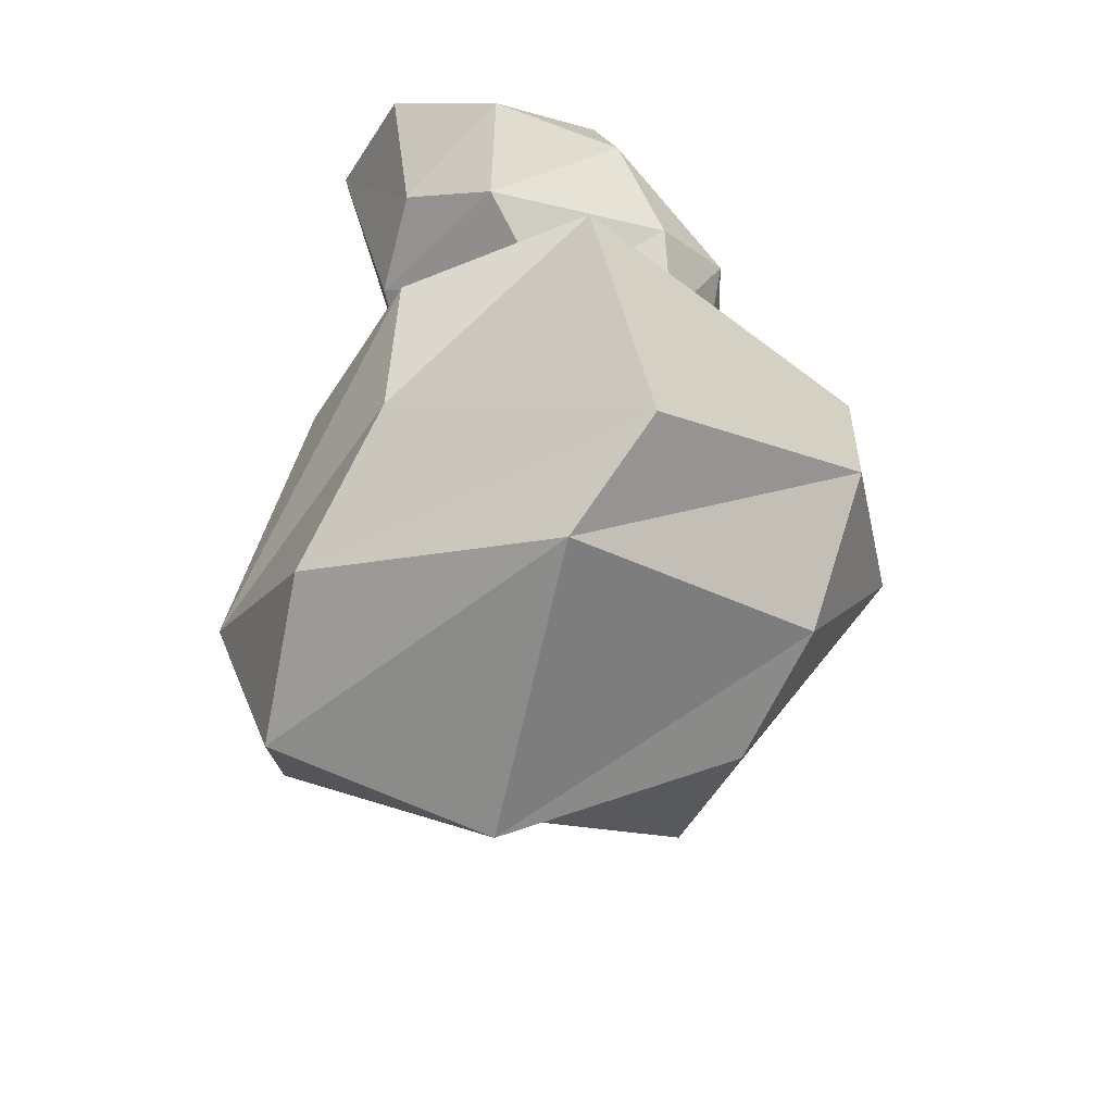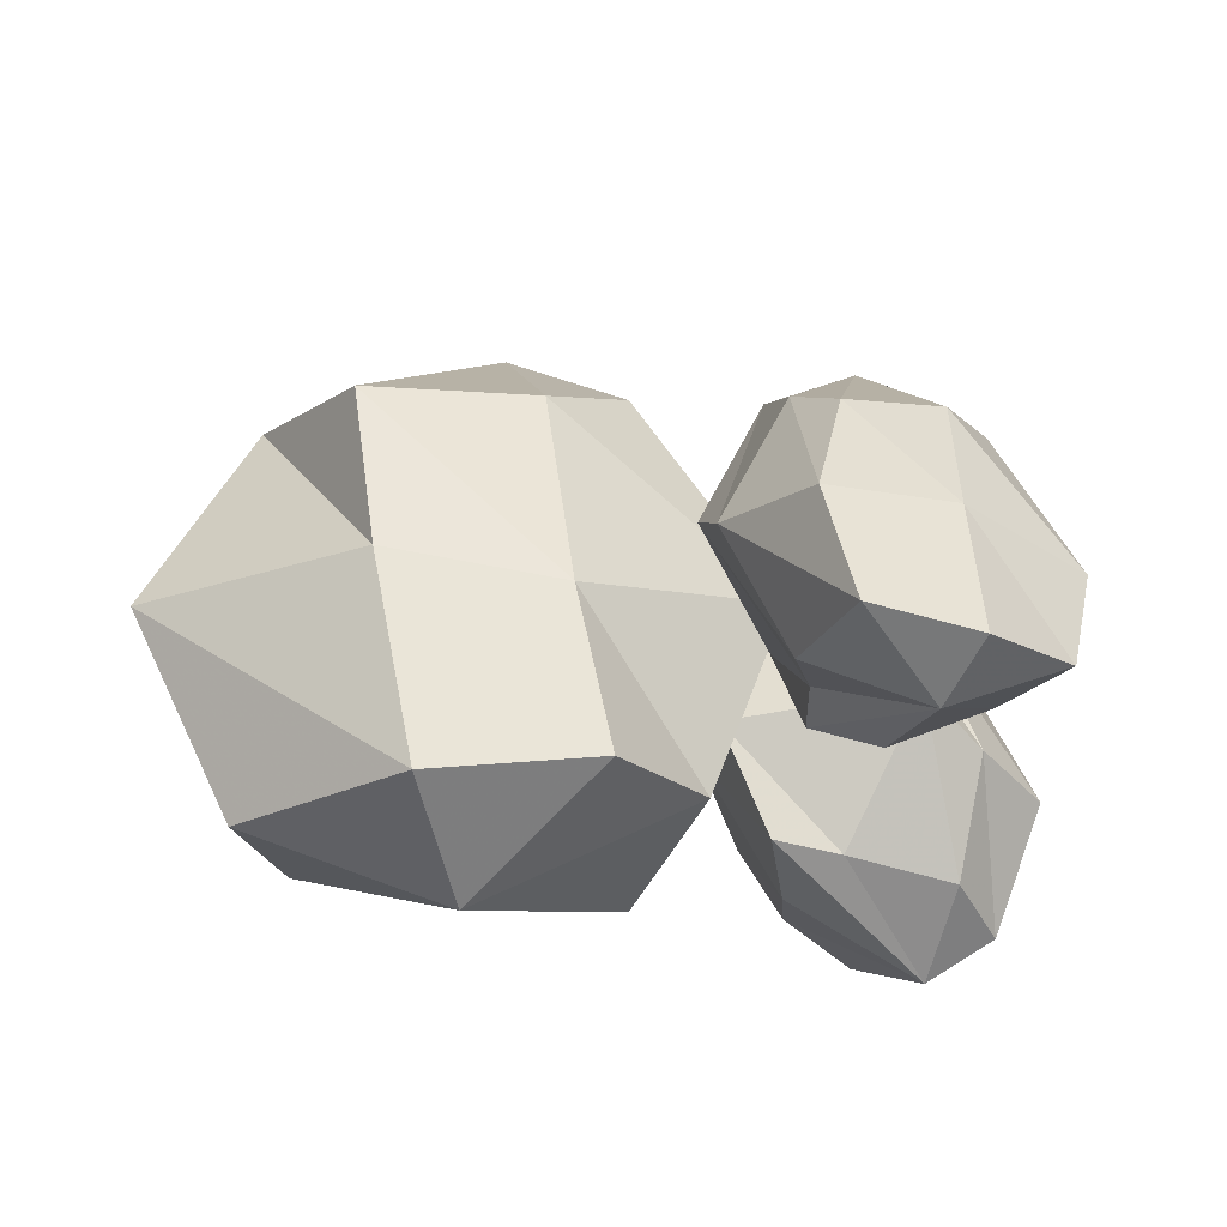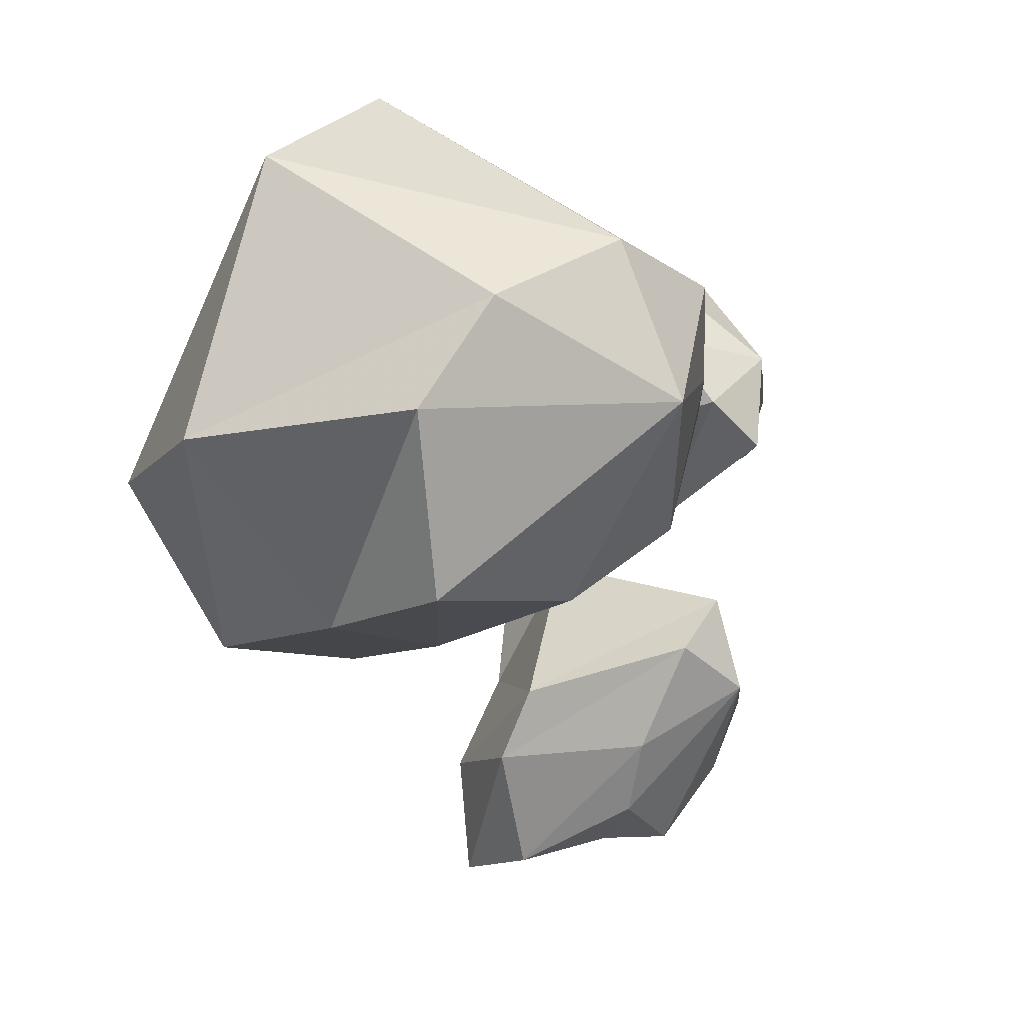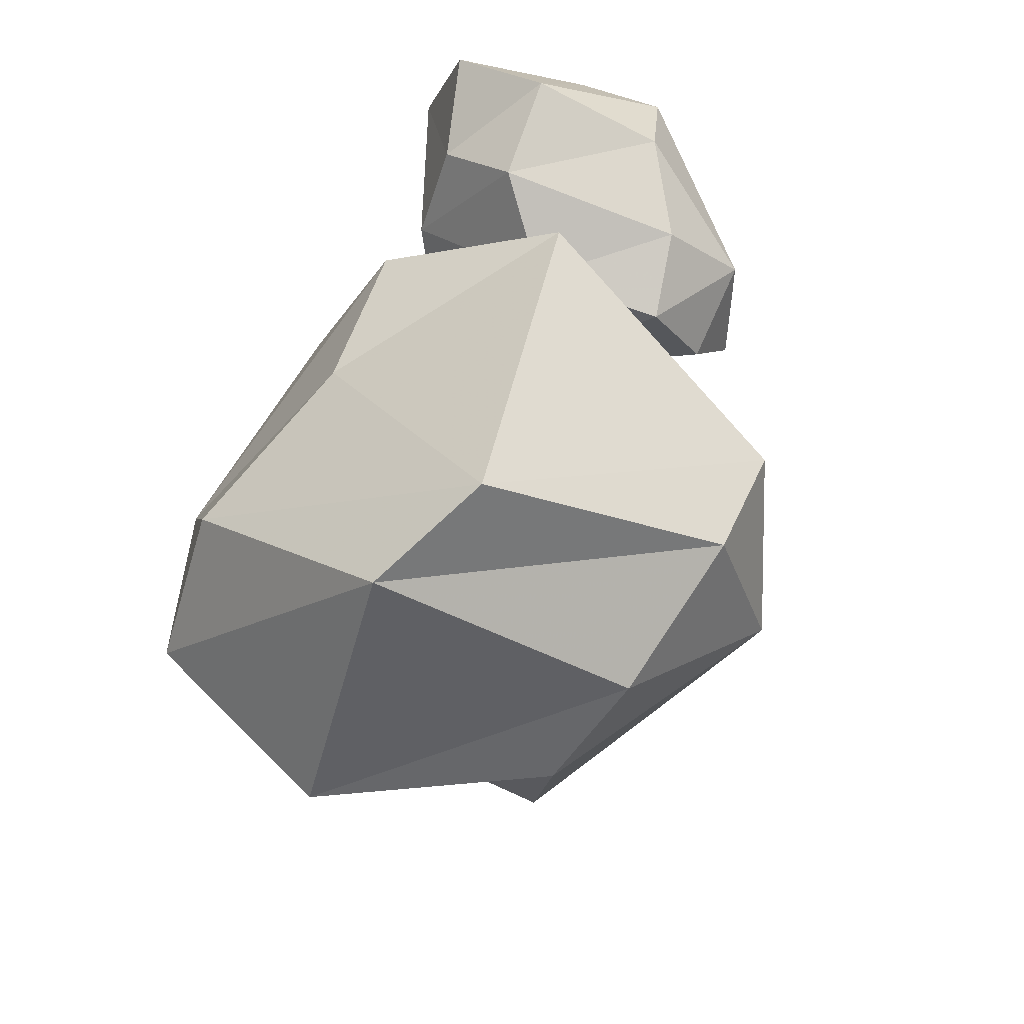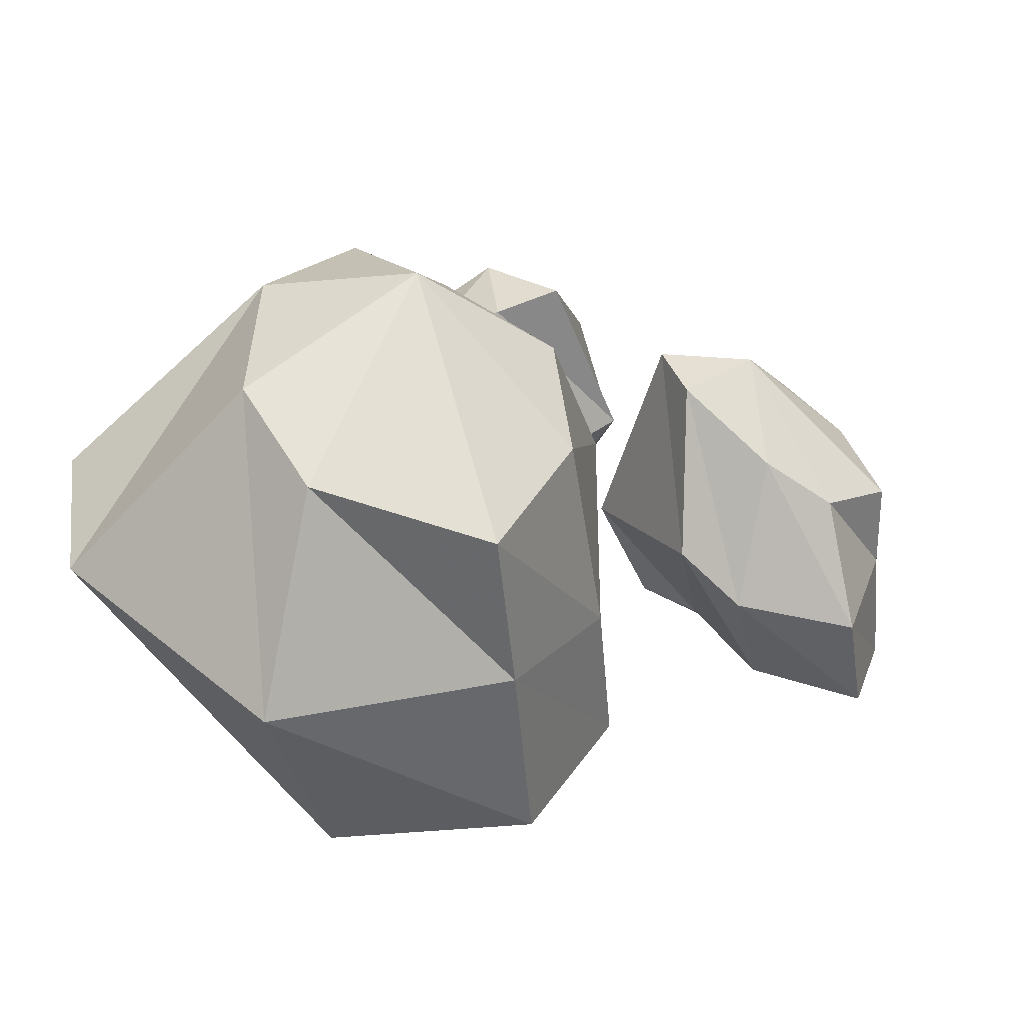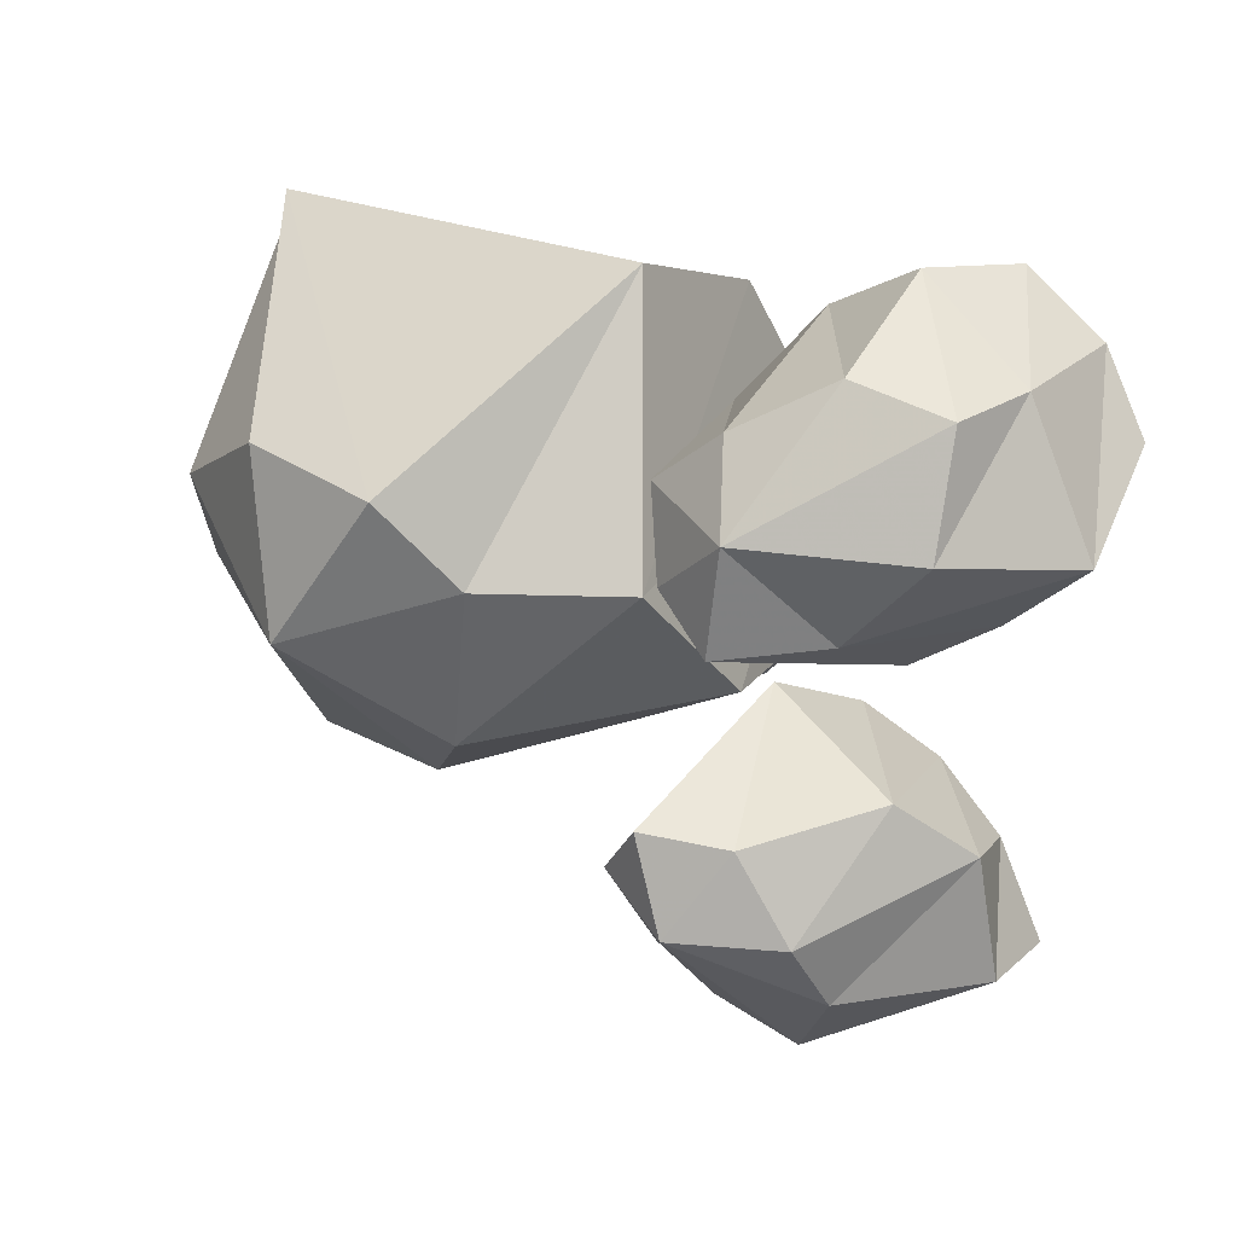
<metadata>
{"format":"obj","ext":"obj","renderer":"f3d","projection":"perspective","resolution":1024,"background":"white","views":[{"elev":34.1,"azim":93.9,"up":"+Z"},{"elev":-31.5,"azim":172.6,"up":"+Y"},{"elev":-11.6,"azim":132.3,"up":"+Z"},{"elev":44.8,"azim":113.2,"up":"+Z"},{"elev":30.2,"azim":122.4,"up":"+Y"},{"elev":25.1,"azim":-136.3,"up":"+Z"}]}
</metadata>
<code>
v -5.3 4.49 -5.77
v -7.07 3.1 -5.83
v -7.24 2.23 -7.24
v -8.47 -0.27 -4.83
v -8.77 -0.55 -7.35
v -7.46 -2.27 -5.61
v -8.32 -2.52 -7.59
v -5.97 -3.49 -7.57
v -6.51 -2.8 -8.88
v -4.29 -2.71 -9.46
v -3.72 -0.49 -9.4
v -2.41 0.05 -7.22
v -3.78 2.94 -7.06
v -3.72 4.22 -5.03
v -4.61 4.42 -3.9
v -6.01 3.41 -4.15
v -4.14 0.27 -2.7
v -7.43 0.92 -3.69
v -4.54 -1.81 -3.7
v -5.68 -2.73 -4.8
v -2.31 0.97 -5.83
v -3.69 -2.44 -7.09
v -4.33 -1.82 -5.17
v -6.28 -0.25 -8.79
v -4.4 2.03 -8.34
v -6.11 1.66 -8.84
v 0.74 7.74 -1
v -1.5 5.61 -2.94
v 0.27 4.42 -4.51
v -4.58 1.67 -2.25
v -0.25 0.13 -4.97
v -2.97 -2.8 -2.7
v -0.98 -3.24 -4.85
v 1.4 -5.05 -2.23
v 2.45 -3.77 -4.9
v 5.49 -3.45 -1.75
v 7.59 0.88 -1.87
v 6.71 2.09 3.84
v 4.59 6.28 0.62
v 1.81 7.09 2.21
v -1.05 6.96 1.9
v -2.24 5.99 0.32
v -2.42 1.9 5.1
v -4.48 4.09 0.33
v -1.7 -1.65 3.79
v -1.95 -3.52 0.66
v 4.92 3.44 5.21
v 4.37 -2.9 1.32
v 0.76 -1.71 2.68
v 3.31 0.56 -5.02
v 5.46 5.11 -1.58
v 3.79 4.03 -4.91
v -6.47 4.43 1.94
v -5.47 3.26 3.27
v -7.07 2.22 4.32
v -4.72 -0.2 4.4
v -6.6 -0.24 5.45
v -5.51 -1.99 3.82
v -7.14 -2.39 5.14
v -8.1 -3.64 2.91
v -8.49 -2.91 3.94
v -9.47 -2.81 2.45
v -10.23 -0.42 1.14
v -8.76 -0.08 -0.21
v -7.71 2.93 0.07
v -6.2 4.44 -0.15
v -4.91 4.19 0.67
v -4.09 3.48 2.13
v -3.61 0.25 -0.11
v -3.66 0.95 2.72
v -4.64 -2 0.32
v -5.12 -2.48 1.88
v -7.42 0.69 -1.12
v -8.42 -2.4 0.97
v -6.09 -2.11 0.58
v -8.94 -0.18 3.94
v -9.18 2.47 1.77
v -8.87 1.63 3.89
o Node 0
f 3 2 1
f 4 2 3
f 5 4 3
f 6 4 5
f 7 6 5
f 8 6 7
f 9 8 7
f 10 8 9
f 11 10 9
f 12 10 11
f 13 12 11
f 14 12 13
f 1 14 13
f 15 14 1
f 16 15 1
f 17 15 16
f 18 17 16
f 19 17 18
f 20 19 18
f 8 19 20
f 20 8 20
f 6 8 20
f 20 6 20
f 4 6 20
f 18 4 20
f 2 4 18
f 16 2 18
f 1 2 16
f 1 1 16
f 15 1 1
f 15 15 1
f 14 15 15
f 21 14 15
f 12 14 21
f 22 12 21
f 10 12 22
f 22 10 22
f 8 10 22
f 23 8 22
f 19 8 23
f 23 19 23
f 17 19 23
f 21 17 23
f 15 17 21
f 15 15 21
f 7 15 15
f 7 7 15
f 9 7 7
f 24 9 7
f 11 9 24
f 25 11 24
f 13 11 25
f 25 13 25
f 1 13 25
f 26 1 25
f 3 1 26
f 26 3 26
f 5 3 26
f 24 5 26
f 7 5 24
f 7 7 24
f 27 7 7
f 27 27 7
f 28 27 27
f 29 28 27
f 30 28 29
f 31 30 29
f 32 30 31
f 33 32 31
f 34 32 33
f 35 34 33
f 36 34 35
f 37 36 35
f 38 36 37
f 39 38 37
f 40 38 39
f 27 40 39
f 41 40 27
f 42 41 27
f 43 41 42
f 44 43 42
f 45 43 44
f 46 45 44
f 34 45 46
f 46 34 46
f 32 34 46
f 46 32 46
f 30 32 46
f 44 30 46
f 28 30 44
f 42 28 44
f 27 28 42
f 27 27 42
f 41 27 27
f 41 41 27
f 40 41 41
f 47 40 41
f 38 40 47
f 48 38 47
f 36 38 48
f 48 36 48
f 34 36 48
f 49 34 48
f 45 34 49
f 49 45 49
f 43 45 49
f 47 43 49
f 41 43 47
f 41 41 47
f 33 41 41
f 33 33 41
f 35 33 33
f 50 35 33
f 37 35 50
f 51 37 50
f 39 37 51
f 51 39 51
f 27 39 51
f 52 27 51
f 29 27 52
f 52 29 52
f 31 29 52
f 50 31 52
f 33 31 50
f 33 33 50
f 53 33 33
f 53 53 33
f 54 53 53
f 55 54 53
f 56 54 55
f 57 56 55
f 58 56 57
f 59 58 57
f 60 58 59
f 61 60 59
f 62 60 61
f 63 62 61
f 64 62 63
f 65 64 63
f 66 64 65
f 53 66 65
f 67 66 53
f 68 67 53
f 69 67 68
f 70 69 68
f 71 69 70
f 72 71 70
f 60 71 72
f 72 60 72
f 58 60 72
f 72 58 72
f 56 58 72
f 70 56 72
f 54 56 70
f 68 54 70
f 53 54 68
f 53 53 68
f 67 53 53
f 67 67 53
f 66 67 67
f 73 66 67
f 64 66 73
f 74 64 73
f 62 64 74
f 74 62 74
f 60 62 74
f 75 60 74
f 71 60 75
f 75 71 75
f 69 71 75
f 73 69 75
f 67 69 73
f 67 67 73
f 59 67 67
f 59 59 67
f 61 59 59
f 76 61 59
f 63 61 76
f 77 63 76
f 65 63 77
f 77 65 77
f 53 65 77
f 78 53 77
f 55 53 78
f 78 55 78
f 57 55 78
f 76 57 78
f 59 57 76
f 59 59 76
f 78 59 59
f 78 78 59
f 76 78 78
f 77 76 78
f 77 76 77
f 73 77 77
f 73 77 73
f 75 73 73
f 74 73 75
f 74 74 75
f 52 74 74
f 52 52 74
f 50 52 52
f 51 50 52
f 51 50 51
f 47 51 51
f 47 51 47
f 49 47 47
f 48 47 49
f 48 48 49
f 26 48 48
f 26 26 48
f 24 26 26
f 25 24 26
f 25 24 25
f 21 25 25
f 21 25 21
f 23 21 21
f 22 21 23

</code>
